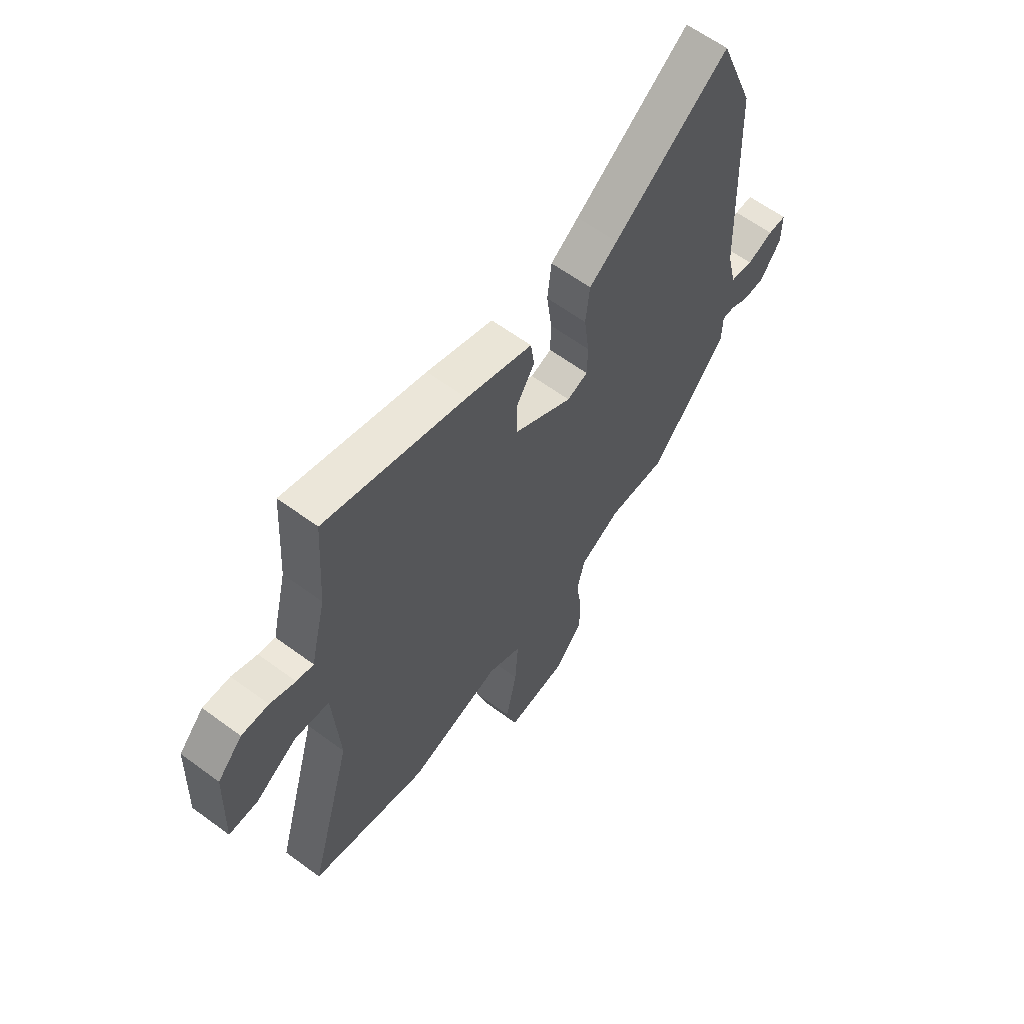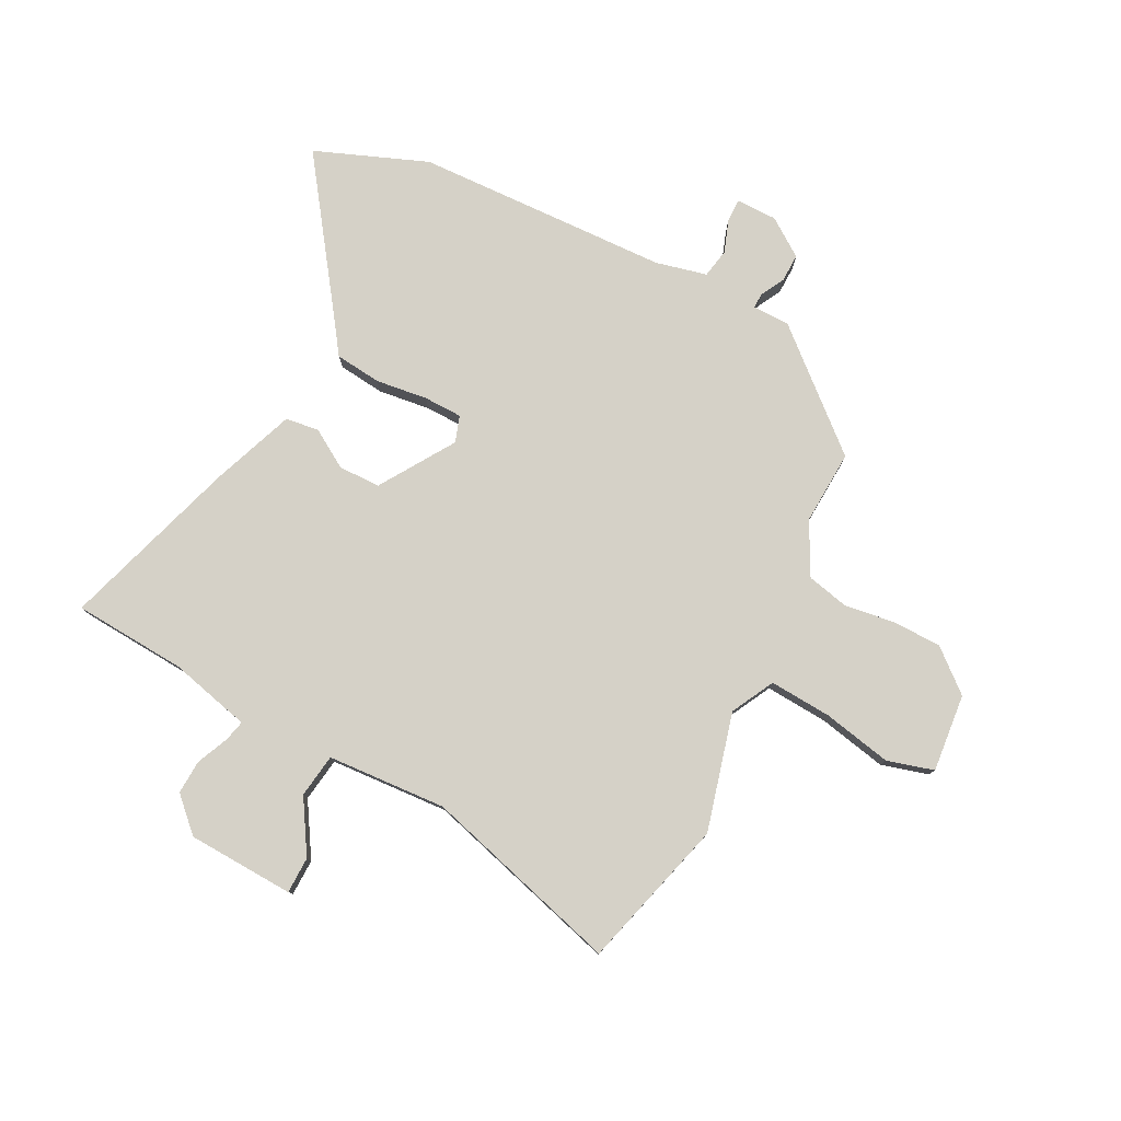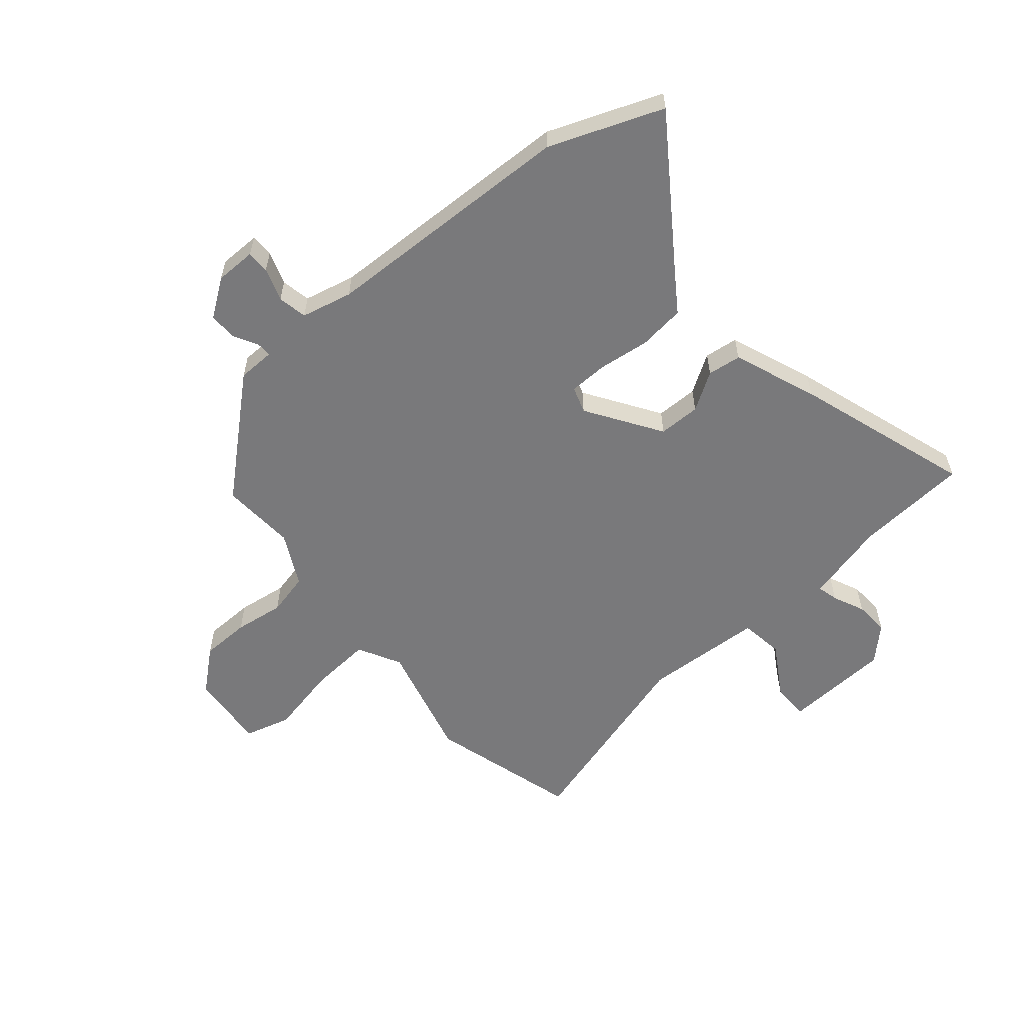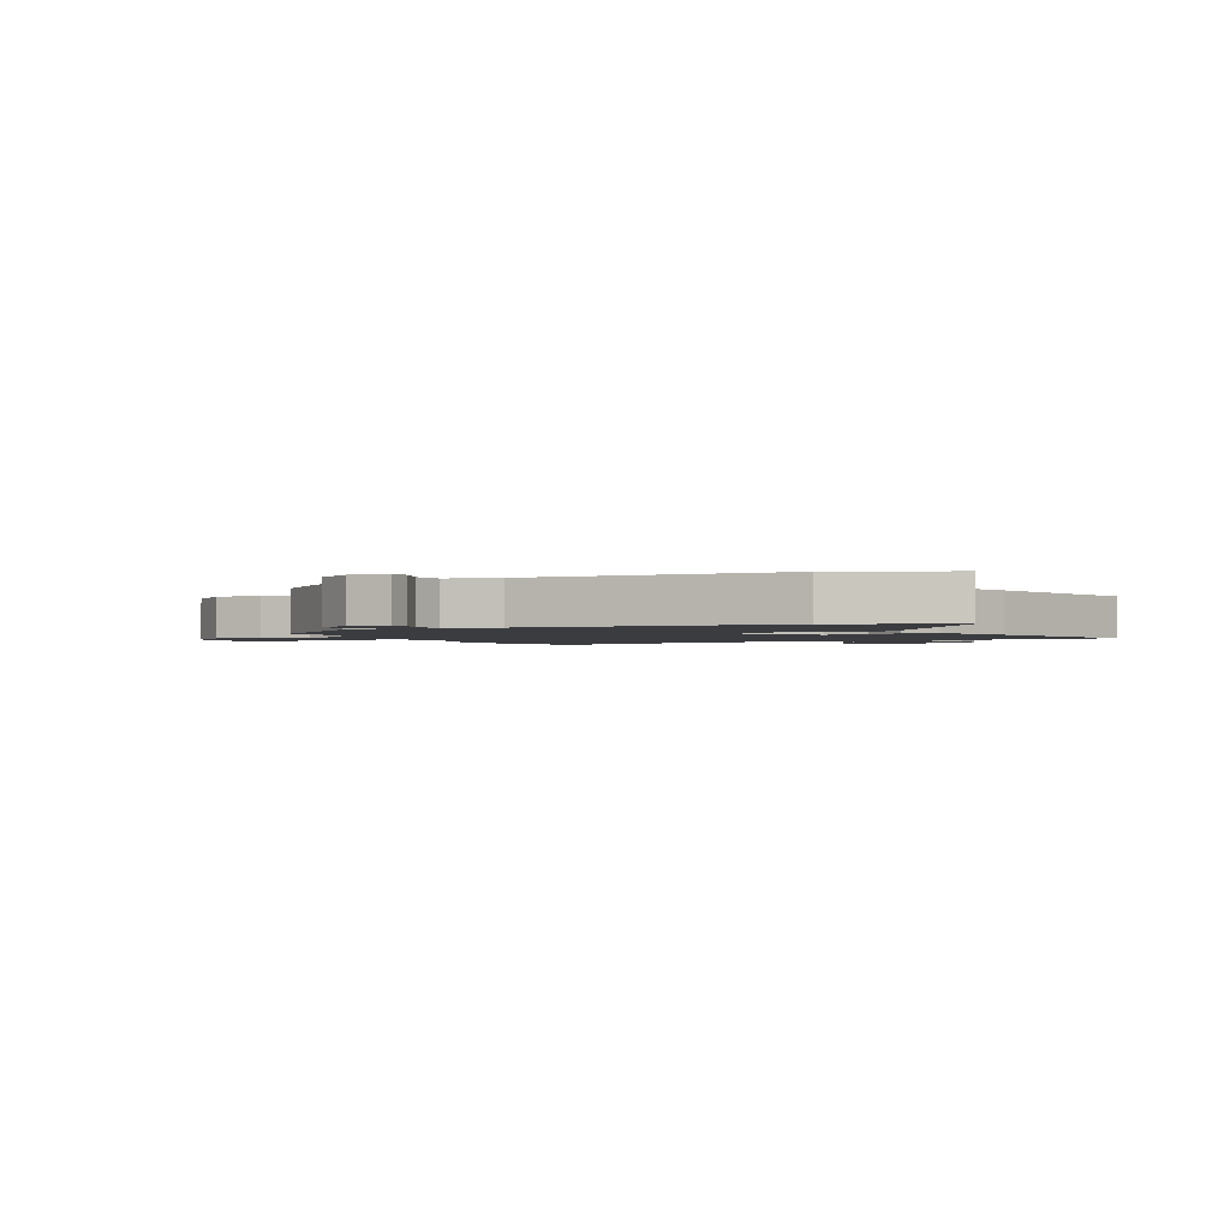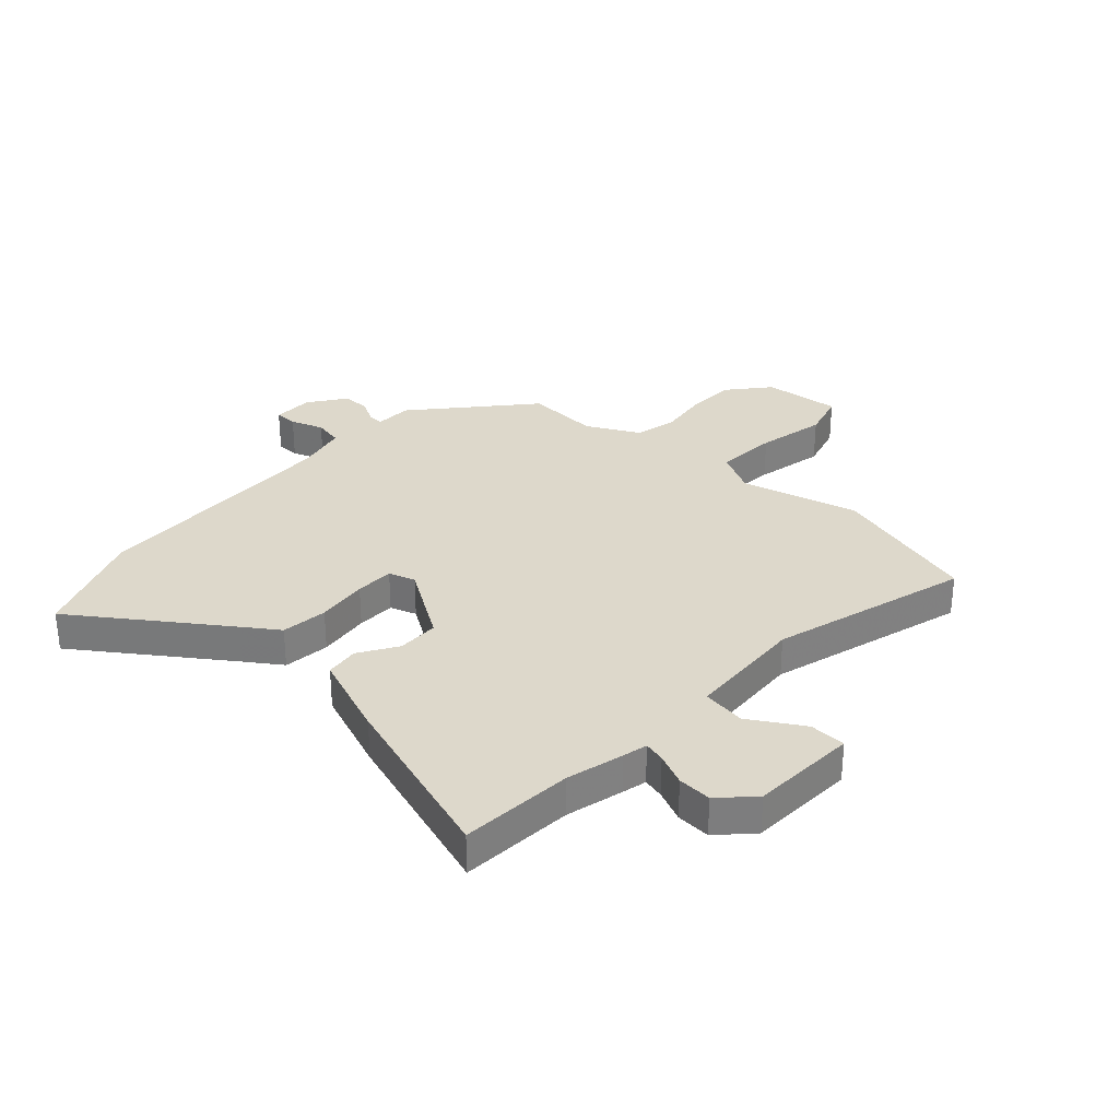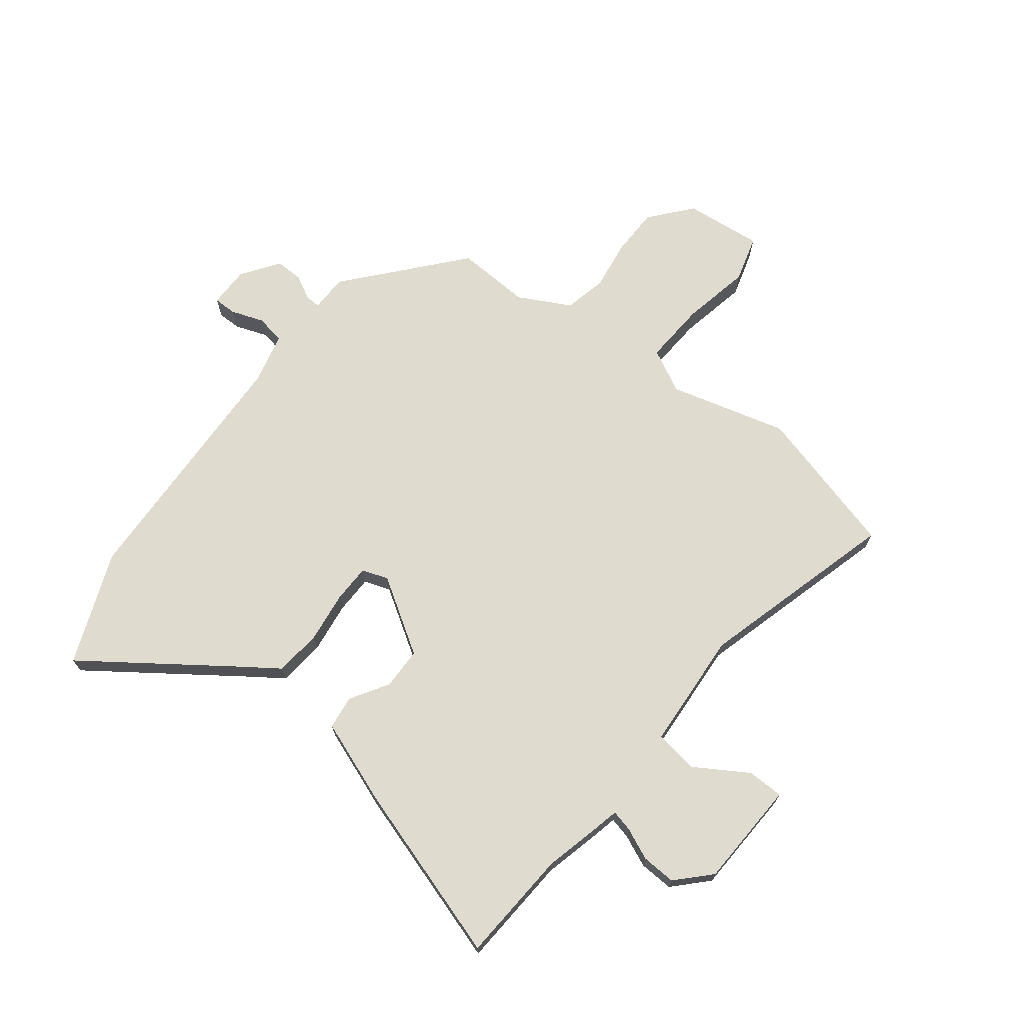
<metadata>
{"format":"obj","ext":"obj","renderer":"f3d","projection":"perspective","resolution":1024,"background":"white","views":[{"elev":62.1,"azim":126.8,"up":"+Z"},{"elev":78.9,"azim":117.3,"up":"+Y"},{"elev":-57.9,"azim":-49.2,"up":"+Y"},{"elev":-1.8,"azim":-64.6,"up":"+Y"},{"elev":31.2,"azim":42.8,"up":"+Y"},{"elev":70.3,"azim":37.7,"up":"+Y"}]}
</metadata>
<code>
v -0.369 0.07 -0.462
v -0.542 0.07 -0.262
v -0.543 0.07 -0.195
v -0.57 0.07 -0.196
v -0.613 0.07 -0.219
v -0.663 0.07 -0.22
v -0.71 0.07 -0.153
v -0.71 0.07 -0.08
v -0.669 0.07 -0.08
v -0.61 0.07 -0.101
v -0.558 0.07 -0.091
v -0.536 0.07 0
v -0.518 0.07 0.455
v -0.439 0.07 0.655
v -0.181 0.07 0.471
v -0.118 0.07 0.427
v -0.109 0.07 0.344
v -0.121 0.07 0.252
v -0.12 0.07 0.183
v -0.073 0.07 0.167
v 0.06 0.07 0.252
v 0.061 0.07 0.327
v 0.019 0.07 0.395
v 0.027 0.07 0.455
v 0.177 0.07 0.511
v 0.493 0.07 0.611
v 0.506 0.07 0.409
v 0.531 0.07 0.307
v 0.541 0.07 0.263
v 0.579 0.07 0.272
v 0.636 0.07 0.297
v 0.697 0.07 0.3
v 0.753 0.07 0.242
v 0.761 0.07 0.051
v 0.696 0.07 0.05
v 0.602 0.07 0.108
v 0.524 0.07 0.097
v 0.51 0.07 -0.116
v 0.609 0.07 -0.47
v 0.342 0.07 -0.543
v 0.132 0.07 -0.487
v 0.055 0.07 -0.527
v 0.062 0.07 -0.638
v 0.087 0.07 -0.762
v 0.063 0.07 -0.845
v -0.076 0.07 -0.831
v -0.138 0.07 -0.757
v -0.139 0.07 -0.669
v -0.126 0.07 -0.58
v -0.143 0.07 -0.504
v -0.236 0.07 -0.455
v -0.369 0 -0.462
v -0.542 0 -0.262
v -0.543 0 -0.195
v -0.57 0 -0.196
v -0.613 0 -0.219
v -0.663 0 -0.22
v -0.71 0 -0.153
v -0.71 0 -0.08
v -0.669 0 -0.08
v -0.61 0 -0.101
v -0.558 0 -0.091
v -0.536 0 0
v -0.518 0 0.455
v -0.439 0 0.655
v -0.181 0 0.471
v -0.118 0 0.427
v -0.109 0 0.344
v -0.121 0 0.252
v -0.12 0 0.183
v -0.073 0 0.167
v 0.06 0 0.252
v 0.061 0 0.327
v 0.019 0 0.395
v 0.027 0 0.455
v 0.177 0 0.511
v 0.493 0 0.611
v 0.506 0 0.409
v 0.531 0 0.307
v 0.541 0 0.263
v 0.579 0 0.272
v 0.636 0 0.297
v 0.697 0 0.3
v 0.753 0 0.242
v 0.761 0 0.051
v 0.696 0 0.05
v 0.602 0 0.108
v 0.524 0 0.097
v 0.51 0 -0.116
v 0.609 0 -0.47
v 0.342 0 -0.543
v 0.132 0 -0.487
v 0.055 0 -0.527
v 0.062 0 -0.638
v 0.087 0 -0.762
v 0.063 0 -0.845
v -0.076 0 -0.831
v -0.138 0 -0.757
v -0.139 0 -0.669
v -0.126 0 -0.58
v -0.143 0 -0.504
v -0.236 0 -0.455
f 46 47 48 49
f 44 45 46 49
f 43 44 49 50
f 42 43 50
f 41 42 50 51
f 38 39 40 41
f 37 38 41 51
f 33 34 35 36
f 33 36 37
f 30 31 32 33
f 29 30 33 37
f 27 28 29 37
f 22 23 24 25
f 21 22 25 26
f 15 16 17 18
f 15 18 19
f 12 13 14 15
f 11 12 15 19
f 7 8 9 10
f 7 10 11
f 4 5 6 7
f 3 4 7 11
f 51 1 2 3
f 21 26 27 37
f 20 21 37 51
f 19 20 51
f 3 11 19 51
f 100 99 98 97
f 100 97 96 95
f 101 100 95 94
f 101 94 93
f 102 101 93 92
f 92 91 90 89
f 102 92 89 88
f 87 86 85 84
f 88 87 84
f 84 83 82 81
f 88 84 81 80
f 88 80 79 78
f 76 75 74 73
f 77 76 73 72
f 69 68 67 66
f 70 69 66
f 66 65 64 63
f 70 66 63 62
f 61 60 59 58
f 62 61 58
f 58 57 56 55
f 62 58 55 54
f 54 53 52 102
f 88 78 77 72
f 102 88 72 71
f 102 71 70
f 102 70 62 54
f 1 52 53 2
f 2 53 54 3
f 3 54 55 4
f 4 55 56 5
f 5 56 57 6
f 6 57 58 7
f 7 58 59 8
f 8 59 60 9
f 9 60 61 10
f 10 61 62 11
f 11 62 63 12
f 12 63 64 13
f 13 64 65 14
f 14 65 66 15
f 15 66 67 16
f 16 67 68 17
f 17 68 69 18
f 18 69 70 19
f 19 70 71 20
f 20 71 72 21
f 21 72 73 22
f 22 73 74 23
f 23 74 75 24
f 24 75 76 25
f 25 76 77 26
f 26 77 78 27
f 27 78 79 28
f 28 79 80 29
f 29 80 81 30
f 30 81 82 31
f 31 82 83 32
f 32 83 84 33
f 33 84 85 34
f 34 85 86 35
f 35 86 87 36
f 36 87 88 37
f 37 88 89 38
f 38 89 90 39
f 39 90 91 40
f 40 91 92 41
f 41 92 93 42
f 42 93 94 43
f 43 94 95 44
f 44 95 96 45
f 45 96 97 46
f 46 97 98 47
f 47 98 99 48
f 48 99 100 49
f 49 100 101 50
f 50 101 102 51
f 51 102 52 1

</code>
